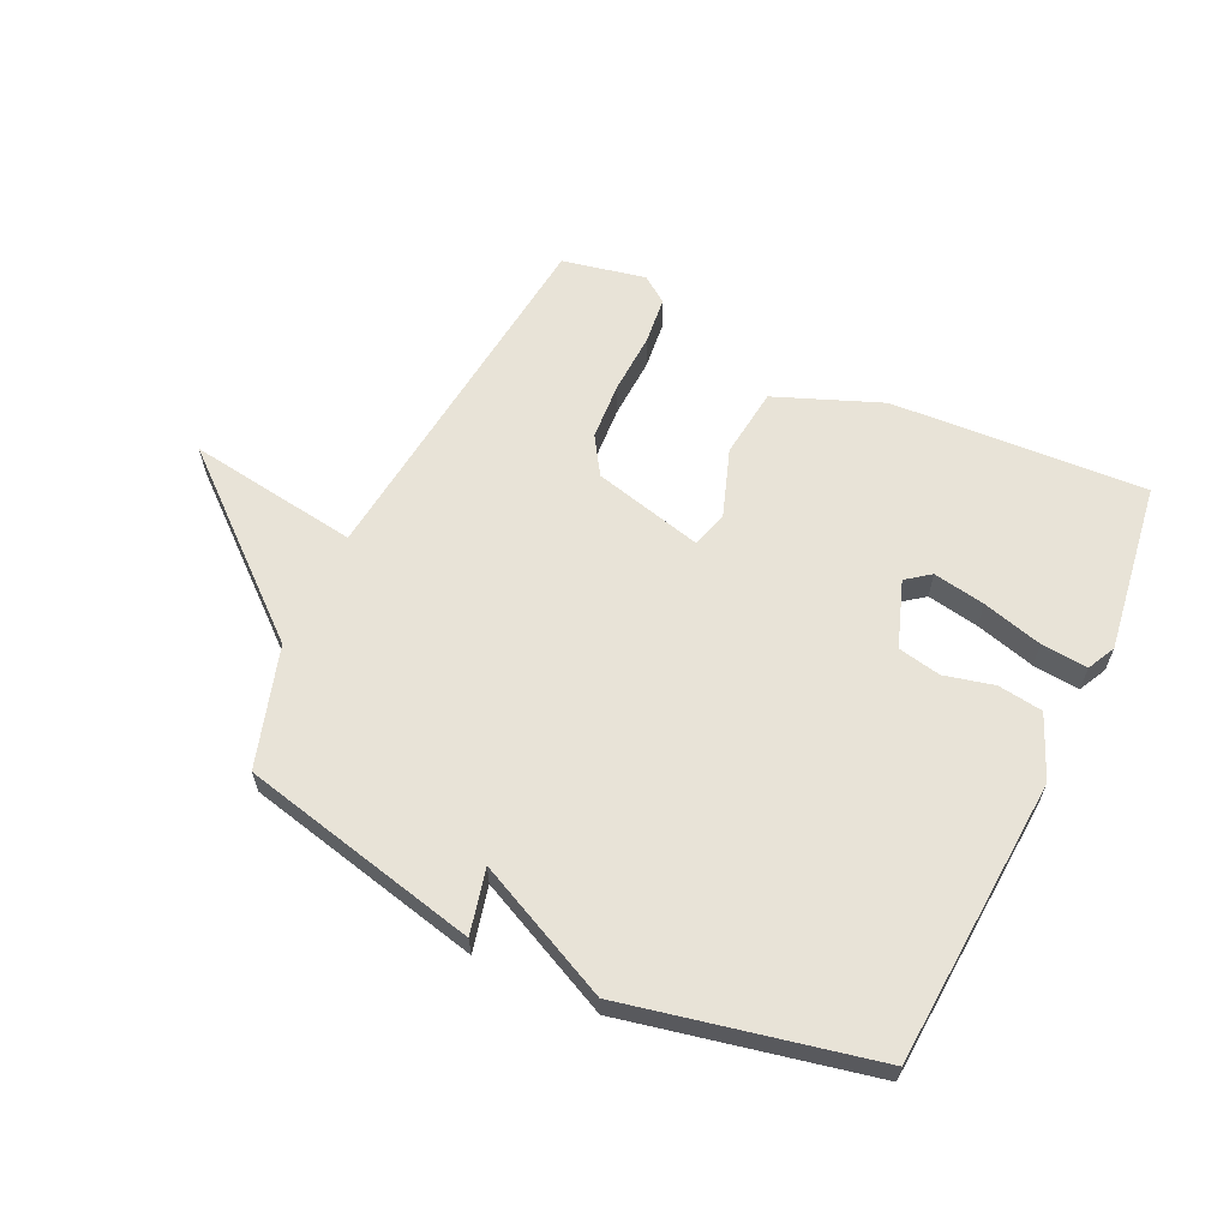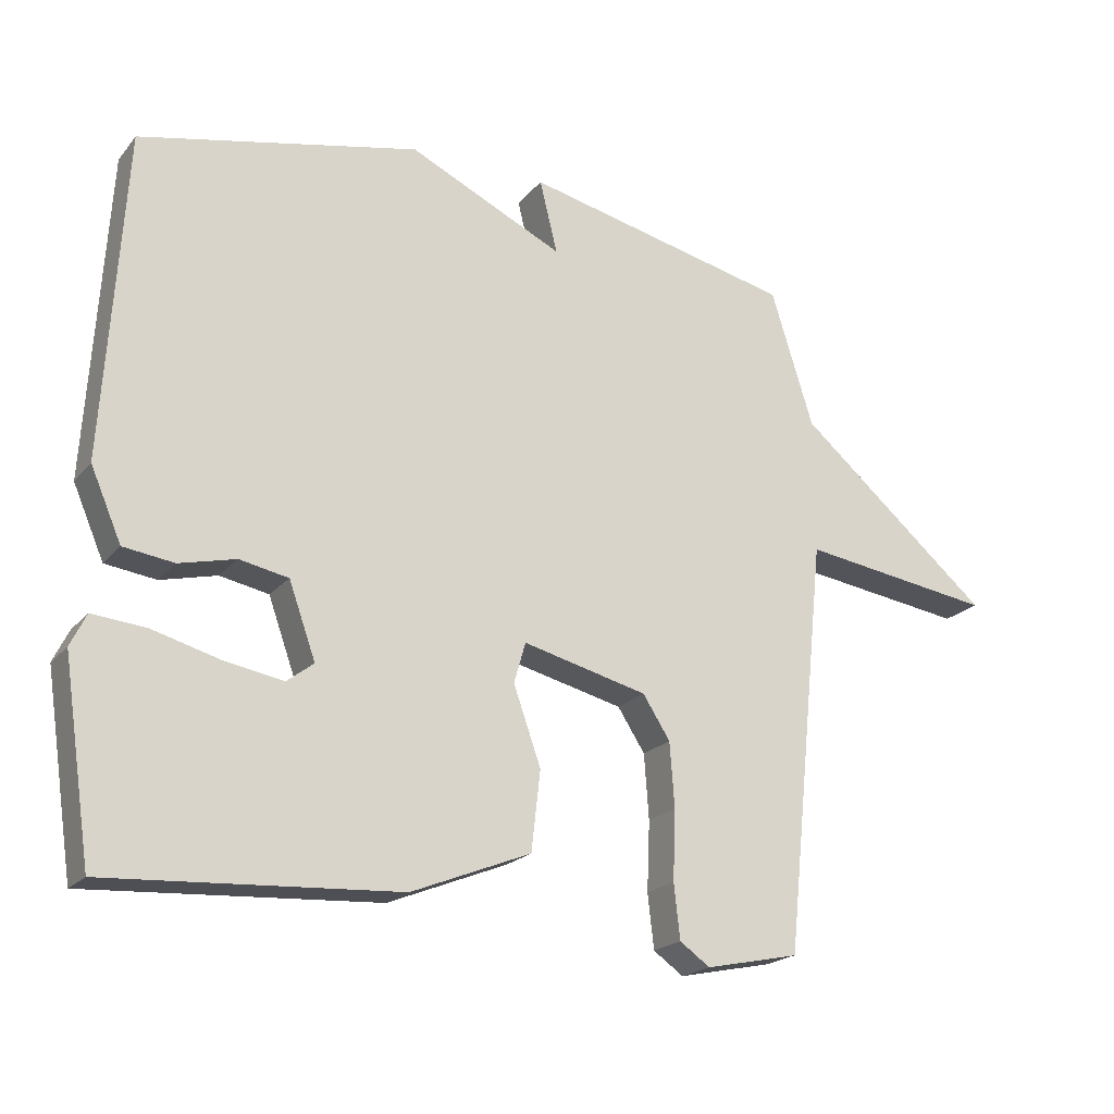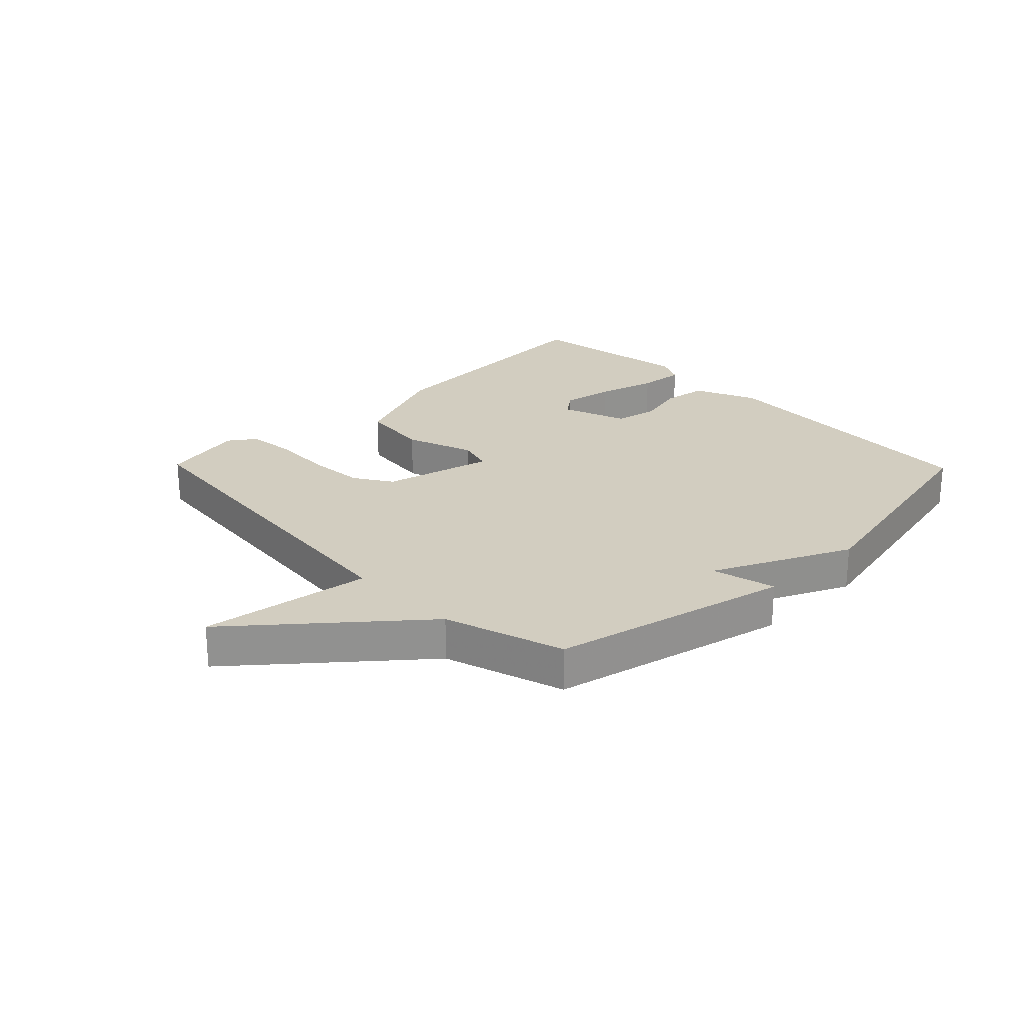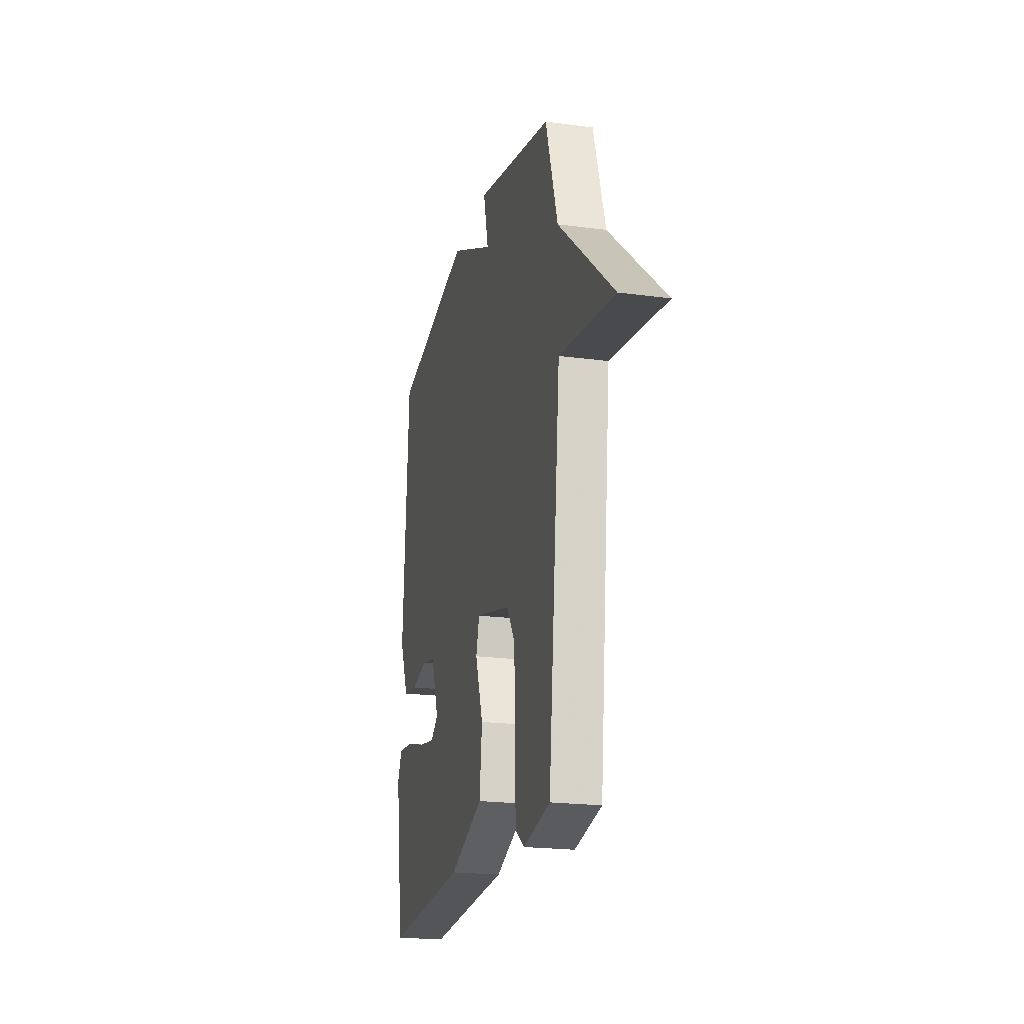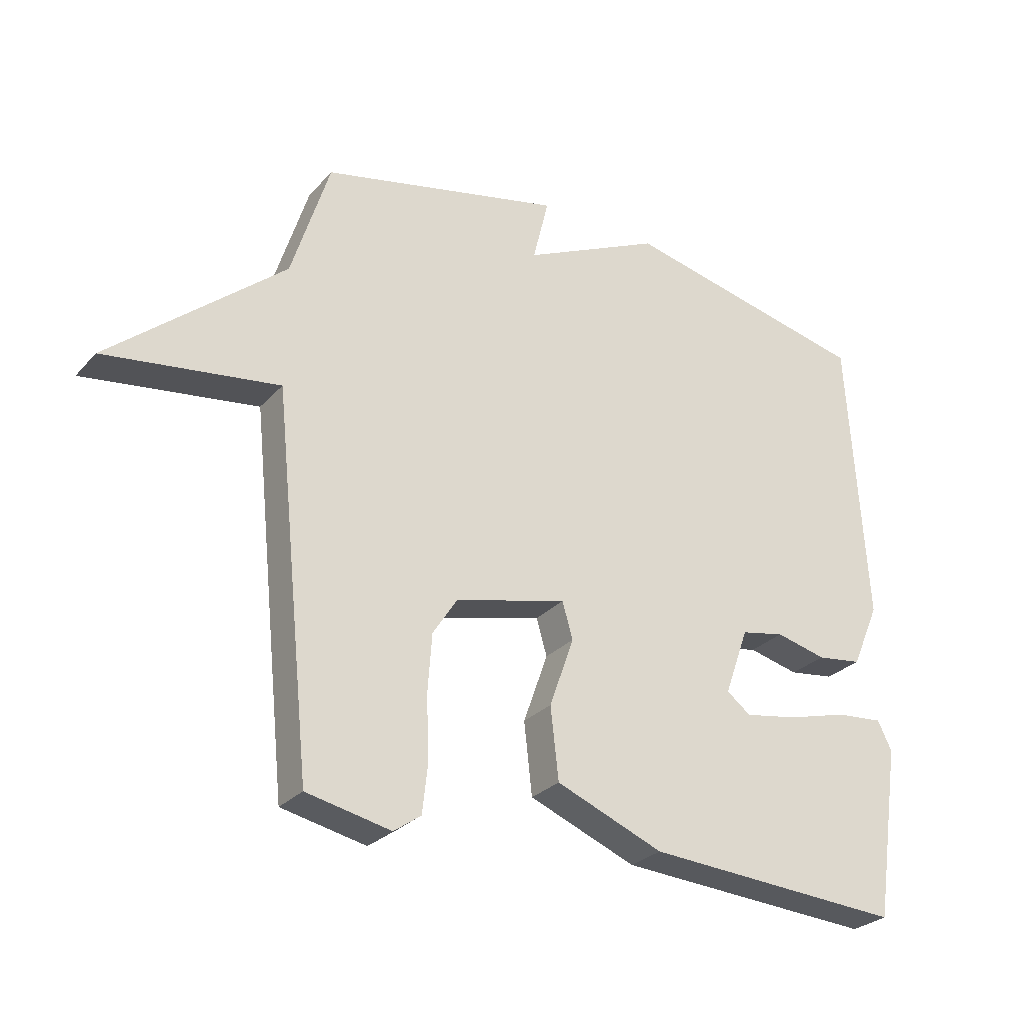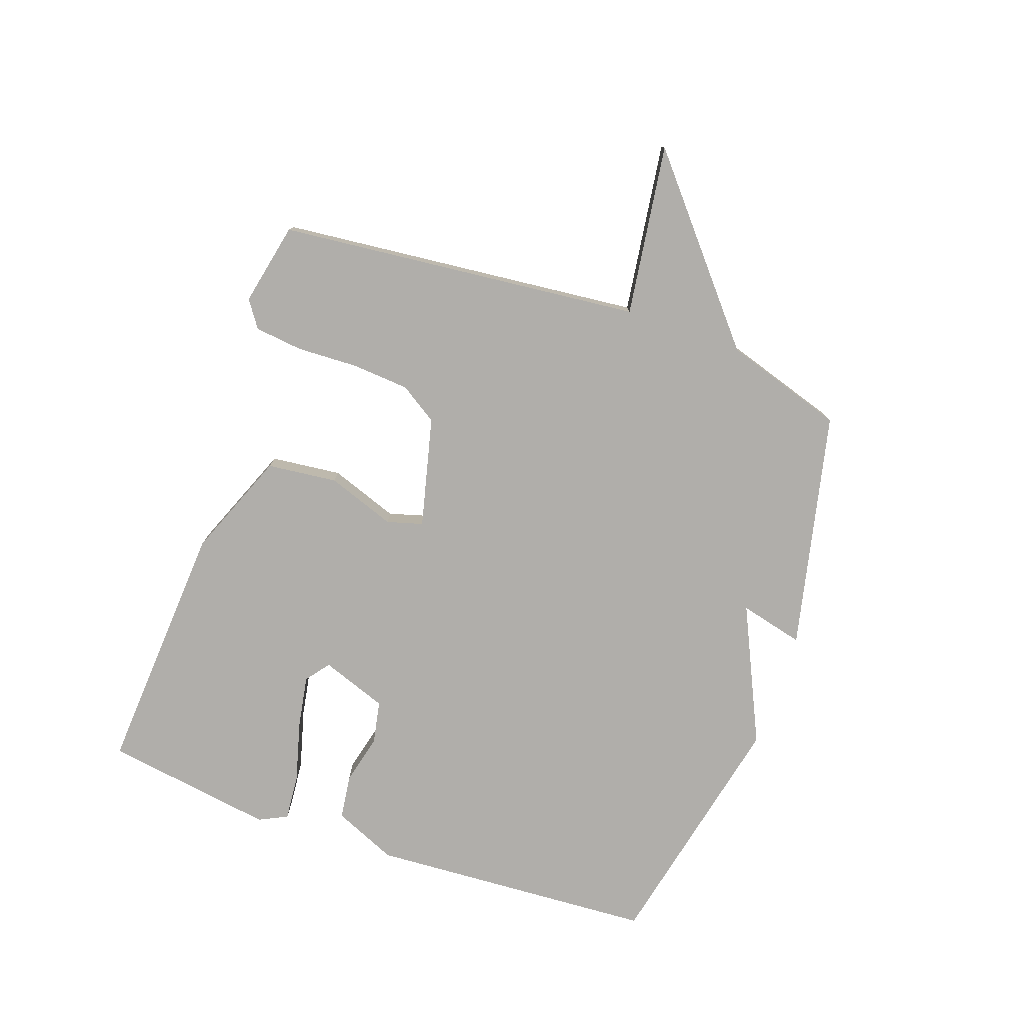
<metadata>
{"format":"obj","ext":"obj","renderer":"f3d","projection":"perspective","resolution":1024,"background":"white","views":[{"elev":61.7,"azim":25.6,"up":"+Y"},{"elev":-20.4,"azim":152.0,"up":"+Z"},{"elev":24.4,"azim":-44.3,"up":"+Y"},{"elev":-20.7,"azim":-103.7,"up":"+Z"},{"elev":-27.8,"azim":-32.5,"up":"+Z"},{"elev":-77.9,"azim":-109.4,"up":"+Y"}]}
</metadata>
<code>
v 0.5 0.07 0.5
v 0.529 0.07 0.026
v 0.484 0.07 -0.078
v 0.41 0.07 -0.088
v 0.328 0.07 -0.068
v 0.257 0.07 -0.082
v 0.218 0.07 -0.191
v 0.257 0.07 -0.221
v 0.343 0.07 -0.206
v 0.442 0.07 -0.179
v 0.519 0.07 -0.172
v 0.542 0.07 -0.219
v 0.5 0.07 -0.5
v 0.079 0.07 -0.474
v -0.095 0.07 -0.404
v -0.108 0.07 -0.288
v -0.068 0.07 -0.175
v -0.085 0.07 -0.116
v -0.267 0.07 -0.161
v -0.307 0.07 -0.223
v -0.314 0.07 -0.318
v -0.31 0.07 -0.419
v -0.319 0.07 -0.498
v -0.363 0.07 -0.529
v -0.5 0.07 -0.5
v -0.562 0.07 0.102
v -0.845 0.07 0.062
v -0.562 0.07 0.302
v -0.5 0.07 0.5
v -0.106 0.07 0.589
v -0.132 0.07 0.483
v 0.094 0.07 0.589
v 0.5 0 0.5
v 0.529 0 0.026
v 0.484 0 -0.078
v 0.41 0 -0.088
v 0.328 0 -0.068
v 0.257 0 -0.082
v 0.218 0 -0.191
v 0.257 0 -0.221
v 0.343 0 -0.206
v 0.442 0 -0.179
v 0.519 0 -0.172
v 0.542 0 -0.219
v 0.5 0 -0.5
v 0.079 0 -0.474
v -0.095 0 -0.404
v -0.108 0 -0.288
v -0.068 0 -0.175
v -0.085 0 -0.116
v -0.267 0 -0.161
v -0.307 0 -0.223
v -0.314 0 -0.318
v -0.31 0 -0.419
v -0.319 0 -0.498
v -0.363 0 -0.529
v -0.5 0 -0.5
v -0.562 0 0.102
v -0.845 0 0.062
v -0.562 0 0.302
v -0.5 0 0.5
v -0.106 0 0.589
v -0.132 0 0.483
v 0.094 0 0.589
f 3 4 5
f 2 3 5
f 1 2 5
f 32 1 5
f 31 32 5
f 28 29 30 31
f 26 27 28 31
f 26 31 5 6
f 24 25 26
f 23 24 26
f 22 23 26
f 21 22 26
f 20 21 26
f 19 20 26
f 18 19 26
f 18 26 6 7
f 17 18 7 8
f 16 17 8
f 15 16 8 9
f 13 14 15
f 12 13 15
f 11 12 15
f 10 11 15
f 9 10 15
f 37 36 35
f 37 35 34
f 37 34 33
f 37 33 64
f 37 64 63
f 63 62 61 60
f 63 60 59 58
f 38 37 63 58
f 58 57 56
f 58 56 55
f 58 55 54
f 58 54 53
f 58 53 52
f 58 52 51
f 58 51 50
f 39 38 58 50
f 40 39 50 49
f 40 49 48
f 41 40 48 47
f 47 46 45
f 47 45 44
f 47 44 43
f 47 43 42
f 47 42 41
f 1 33 34 2
f 2 34 35 3
f 3 35 36 4
f 4 36 37 5
f 5 37 38 6
f 6 38 39 7
f 7 39 40 8
f 8 40 41 9
f 9 41 42 10
f 10 42 43 11
f 11 43 44 12
f 12 44 45 13
f 13 45 46 14
f 14 46 47 15
f 15 47 48 16
f 16 48 49 17
f 17 49 50 18
f 18 50 51 19
f 19 51 52 20
f 20 52 53 21
f 21 53 54 22
f 22 54 55 23
f 23 55 56 24
f 24 56 57 25
f 25 57 58 26
f 26 58 59 27
f 27 59 60 28
f 28 60 61 29
f 29 61 62 30
f 30 62 63 31
f 31 63 64 32
f 32 64 33 1

</code>
